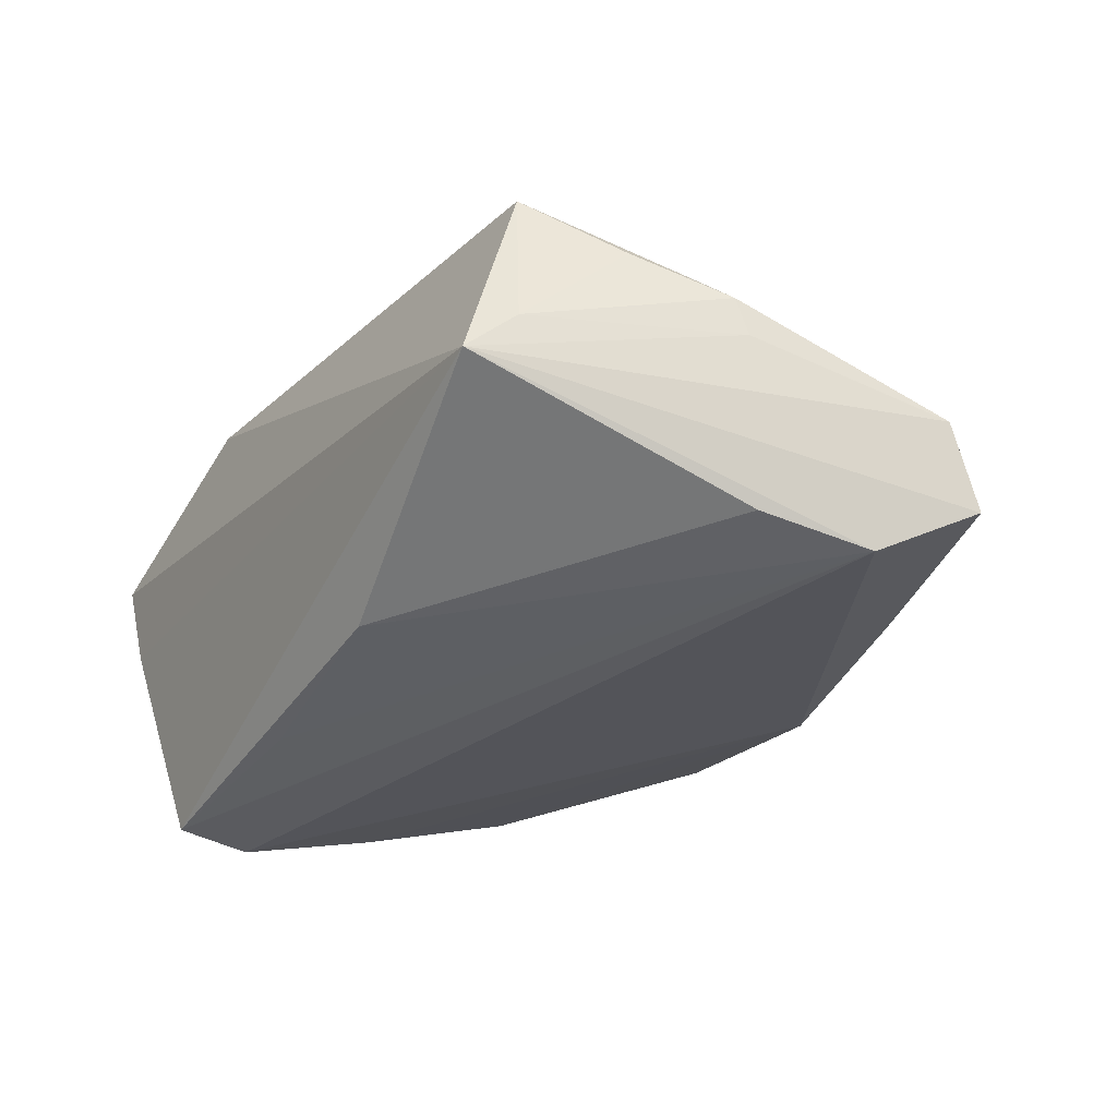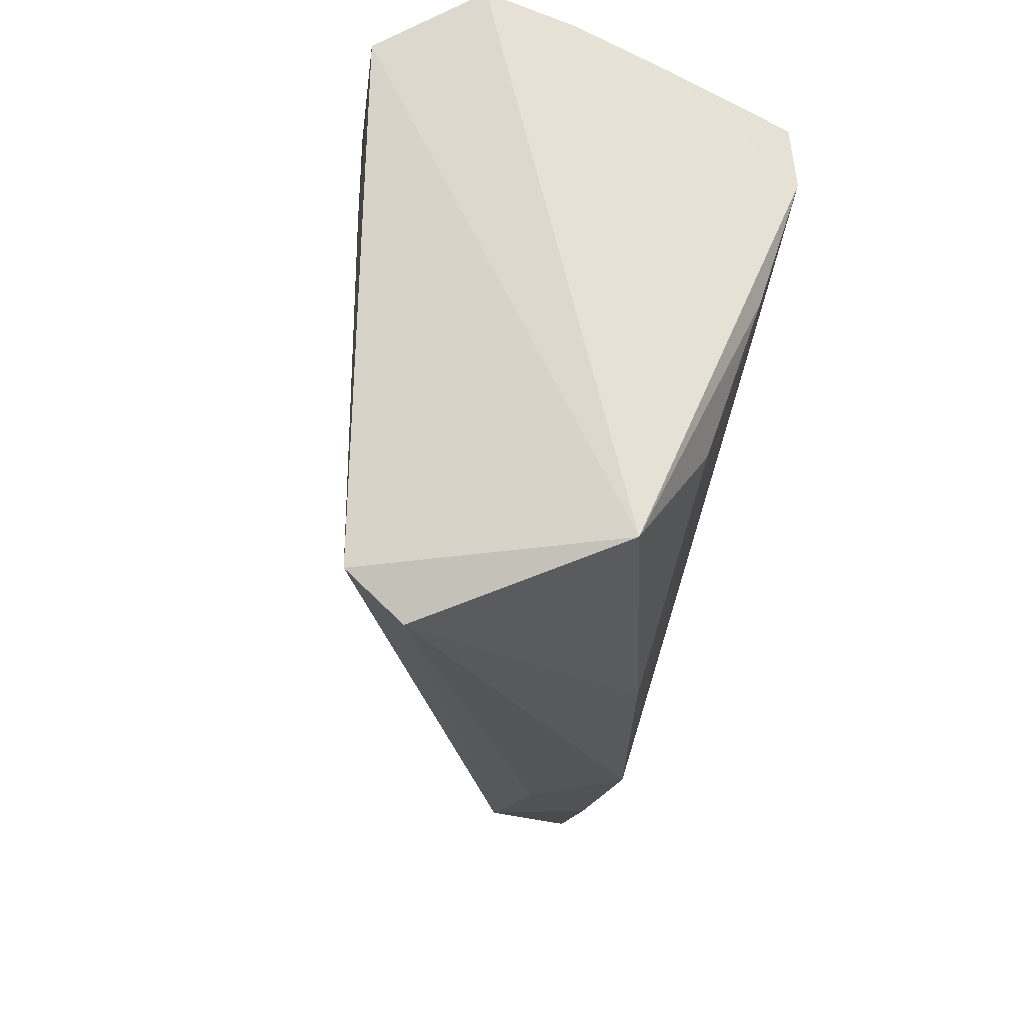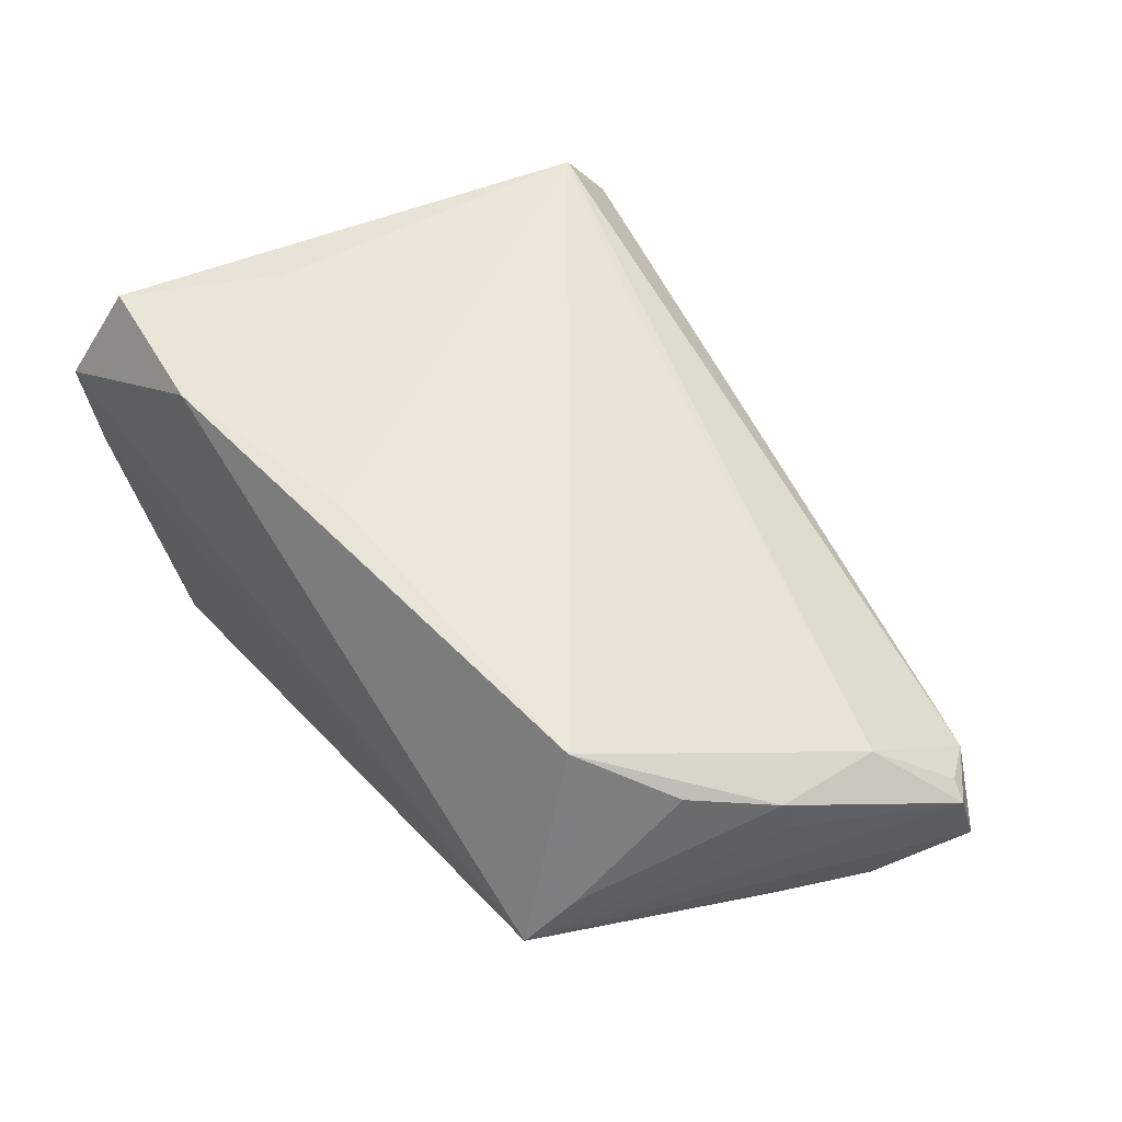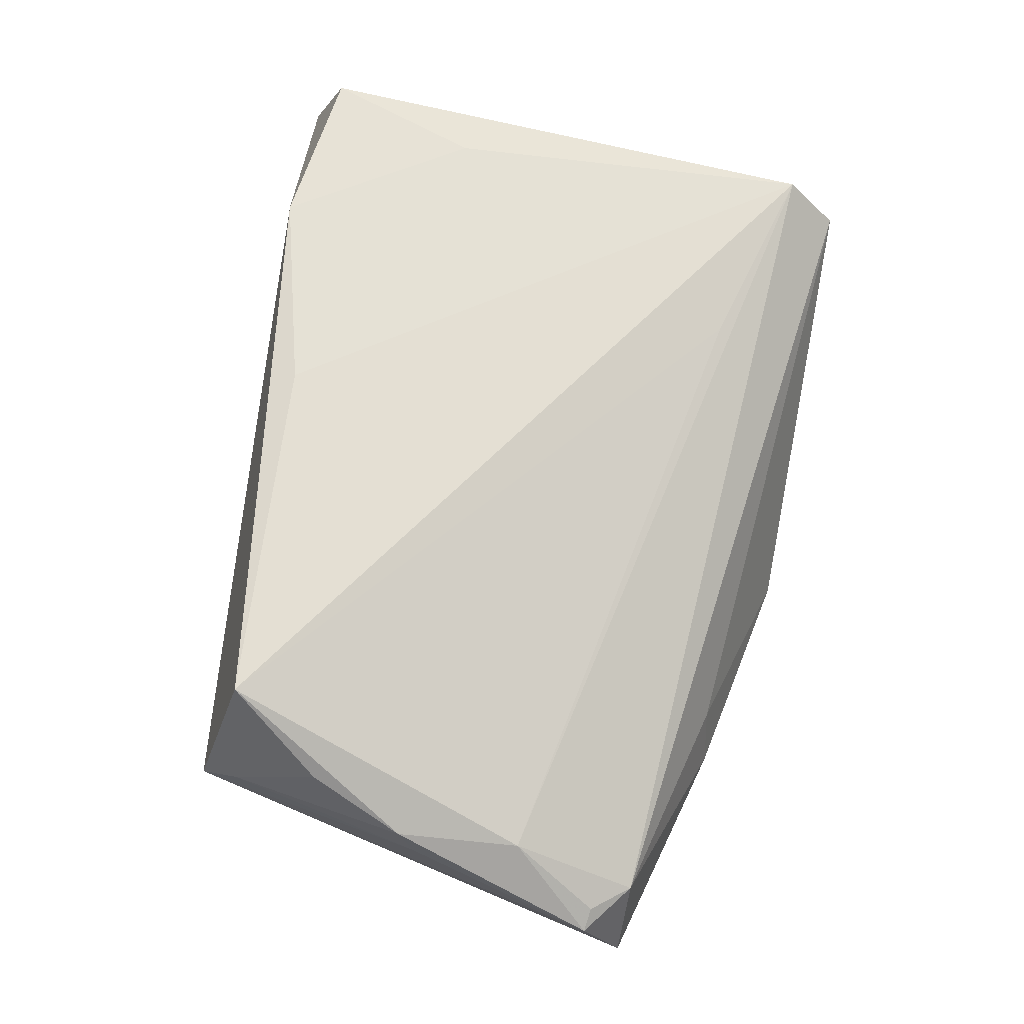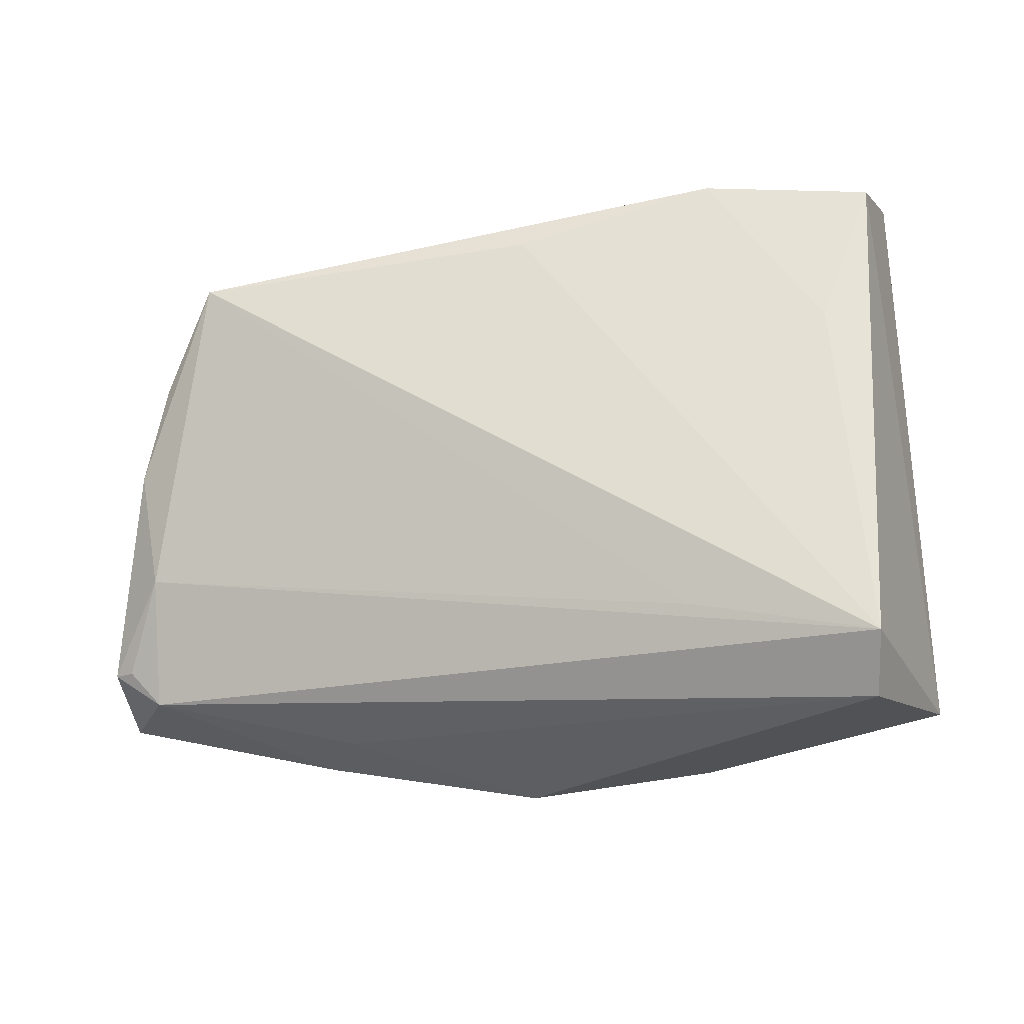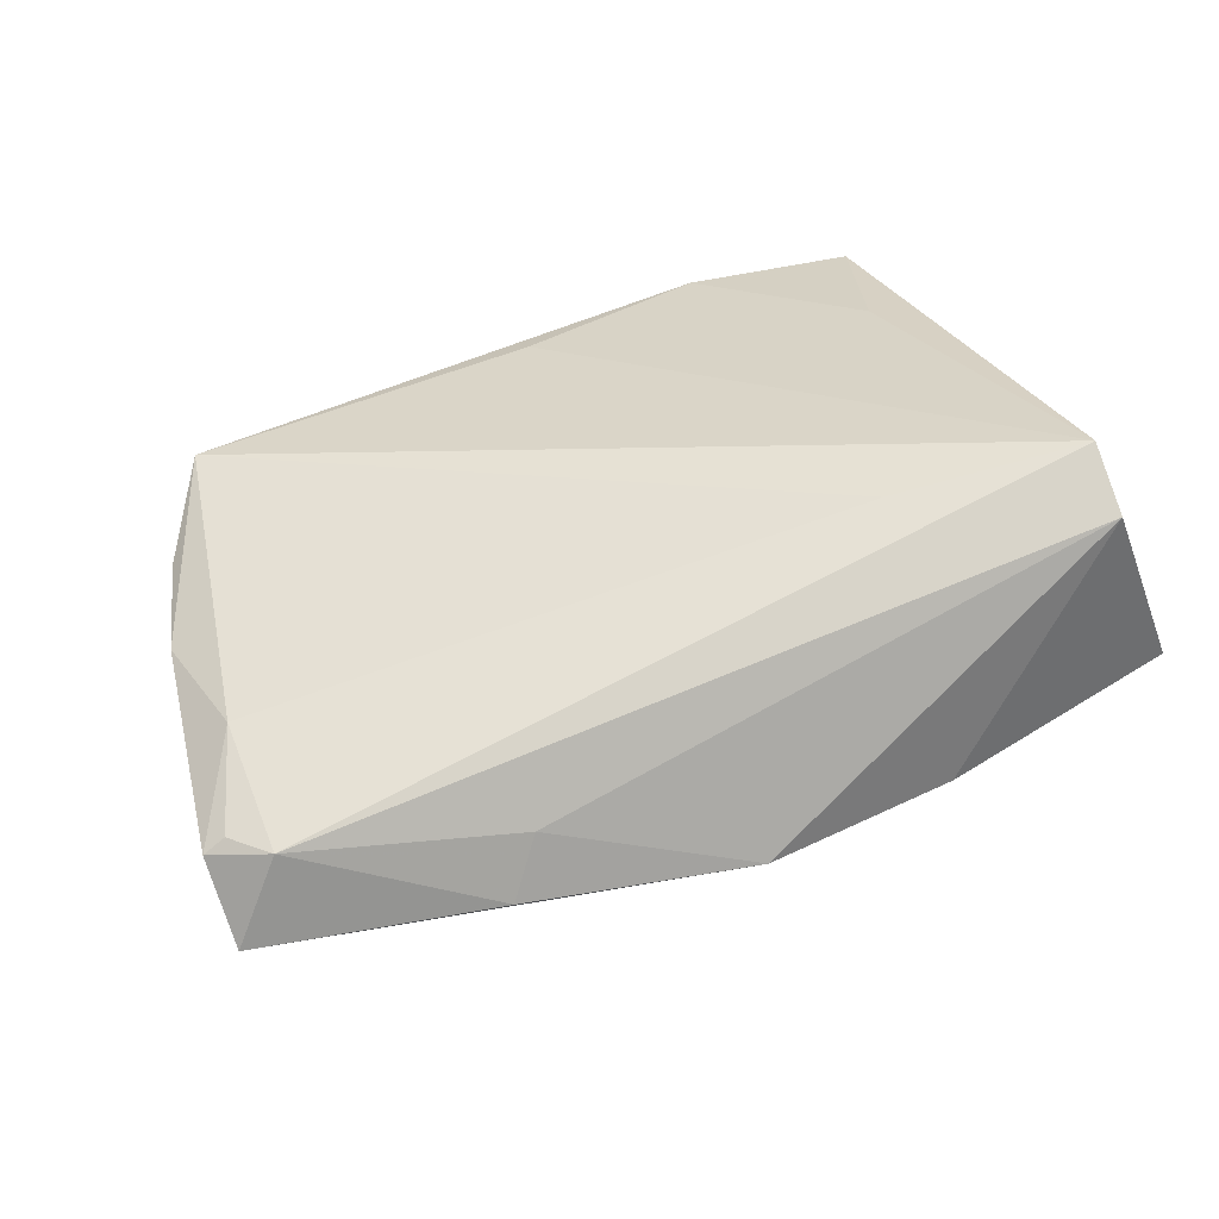
<metadata>
{"format":"obj","ext":"obj","renderer":"f3d","projection":"perspective","resolution":1024,"background":"white","views":[{"elev":-33.3,"azim":-119.5,"up":"+Z"},{"elev":-28.6,"azim":79.7,"up":"+Y"},{"elev":41.6,"azim":-125.9,"up":"+Z"},{"elev":59.2,"azim":-80.8,"up":"+Z"},{"elev":62.2,"azim":-3.4,"up":"+Z"},{"elev":27.1,"azim":-25.8,"up":"+Z"}]}
</metadata>
<code>
v -0.05295 0.01393 0.008259
v -0.03309 -0.03297 -0.01375
v -0.05171 -0.001889 -0.01896
v 0.01169 0.02399 -0.02287
v -0.06145 -0.02065 -0.007002
v -0.05917 -0.0211 -0.005234
v -0.05 0.02559 -0.002754
v 0.03339 -0.03988 0.01904
v 0.03796 -0.01968 -0.01227
v 0.0395 -0.0004818 -0.01872
v 0.04402 0.03224 0.002589
v -0.01299 0.02542 -0.02071
v -0.0568 0.001508 -0.0006841
v 0.03699 0.02648 -0.02448
v -0.04794 0.03092 -0.007618
v 0.04064 0.02862 0.02537
v 0.01218 -0.02713 0.02028
v 0.03948 0.01667 -0.02425
v -0.05676 0.003084 0.003781
v -0.05523 -0.01132 0.001915
v 0.01998 0.03142 0.0241
v -0.04663 0.0242 0.01615
v 0.04154 0.02948 -0.00892
v -0.03032 -0.03233 -0.006148
v 0.03275 0.009981 0.02537
v -0.006869 -0.03879 -0.01284
v -0.004778 0.02552 0.02176
v 0.01607 -0.03789 -0.009334
v -0.0598 -0.025 -0.01635
v -0.05554 -0.02558 -0.005634
v -0.05442 -0.01461 -0.02152
v 0.03349 -0.03404 0.02537
v 0.04575 0.03398 0.01313
v 0.04575 -0.0342 -0.002597
f 11 33 34
f 34 18 11
f 18 26 31
f 34 33 16
f 16 32 34
f 10 26 18
f 10 9 26
f 10 18 34
f 34 9 10
f 28 9 34
f 26 9 28
f 20 30 32
f 29 31 26
f 29 30 5
f 32 30 8
f 34 32 8
f 8 28 34
f 26 28 8
f 27 22 32
f 33 11 15
f 15 29 5
f 31 29 15
f 32 22 17
f 17 20 32
f 22 20 17
f 5 30 6
f 6 20 5
f 30 20 6
f 2 29 26
f 30 29 2
f 32 16 25
f 25 27 32
f 14 15 11
f 18 31 14
f 5 20 19
f 19 20 22
f 24 8 30
f 30 2 24
f 26 8 24
f 24 2 26
f 21 25 16
f 27 25 21
f 21 16 33
f 22 27 21
f 33 15 21
f 21 15 22
f 23 11 18
f 18 14 23
f 23 14 11
f 15 14 12
f 13 15 5
f 5 19 13
f 1 19 22
f 31 15 3
f 3 12 31
f 15 12 3
f 4 14 31
f 31 12 4
f 4 12 14
f 19 1 7
f 15 13 7
f 7 13 19
f 22 15 7
f 7 1 22

</code>
